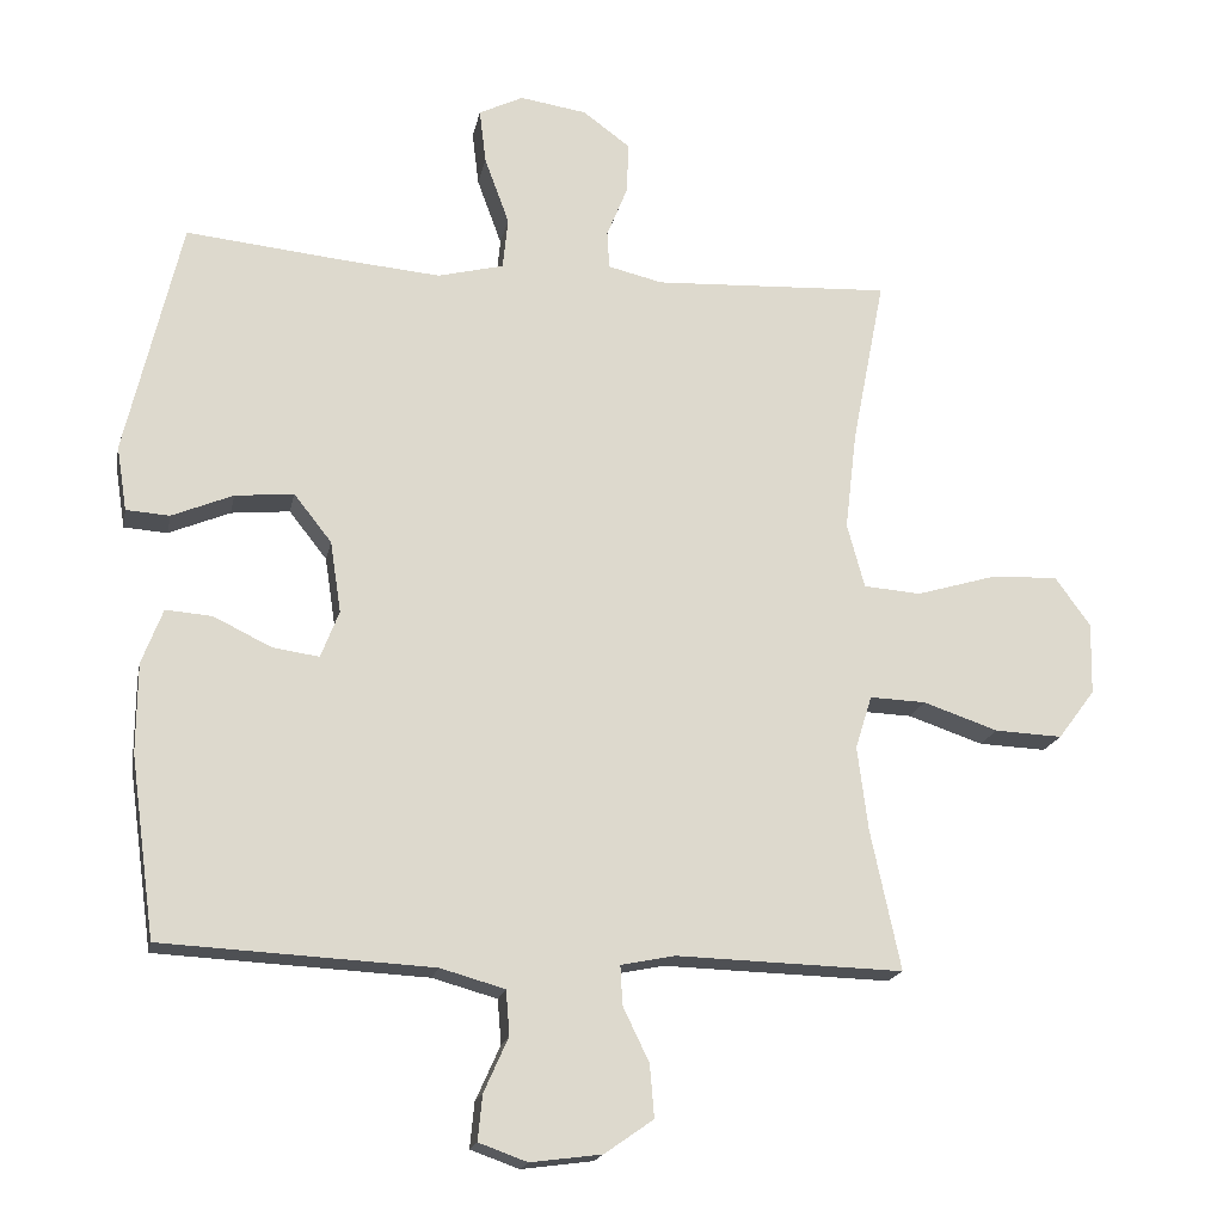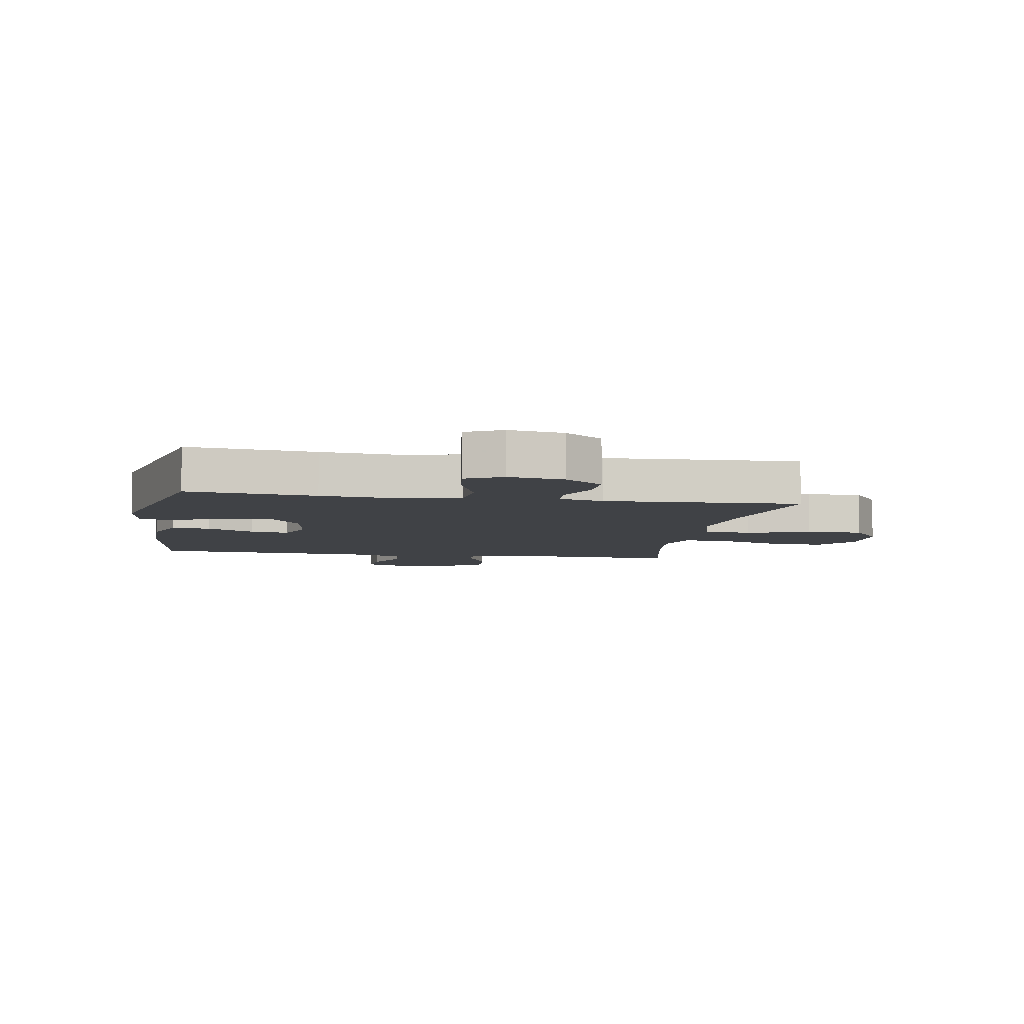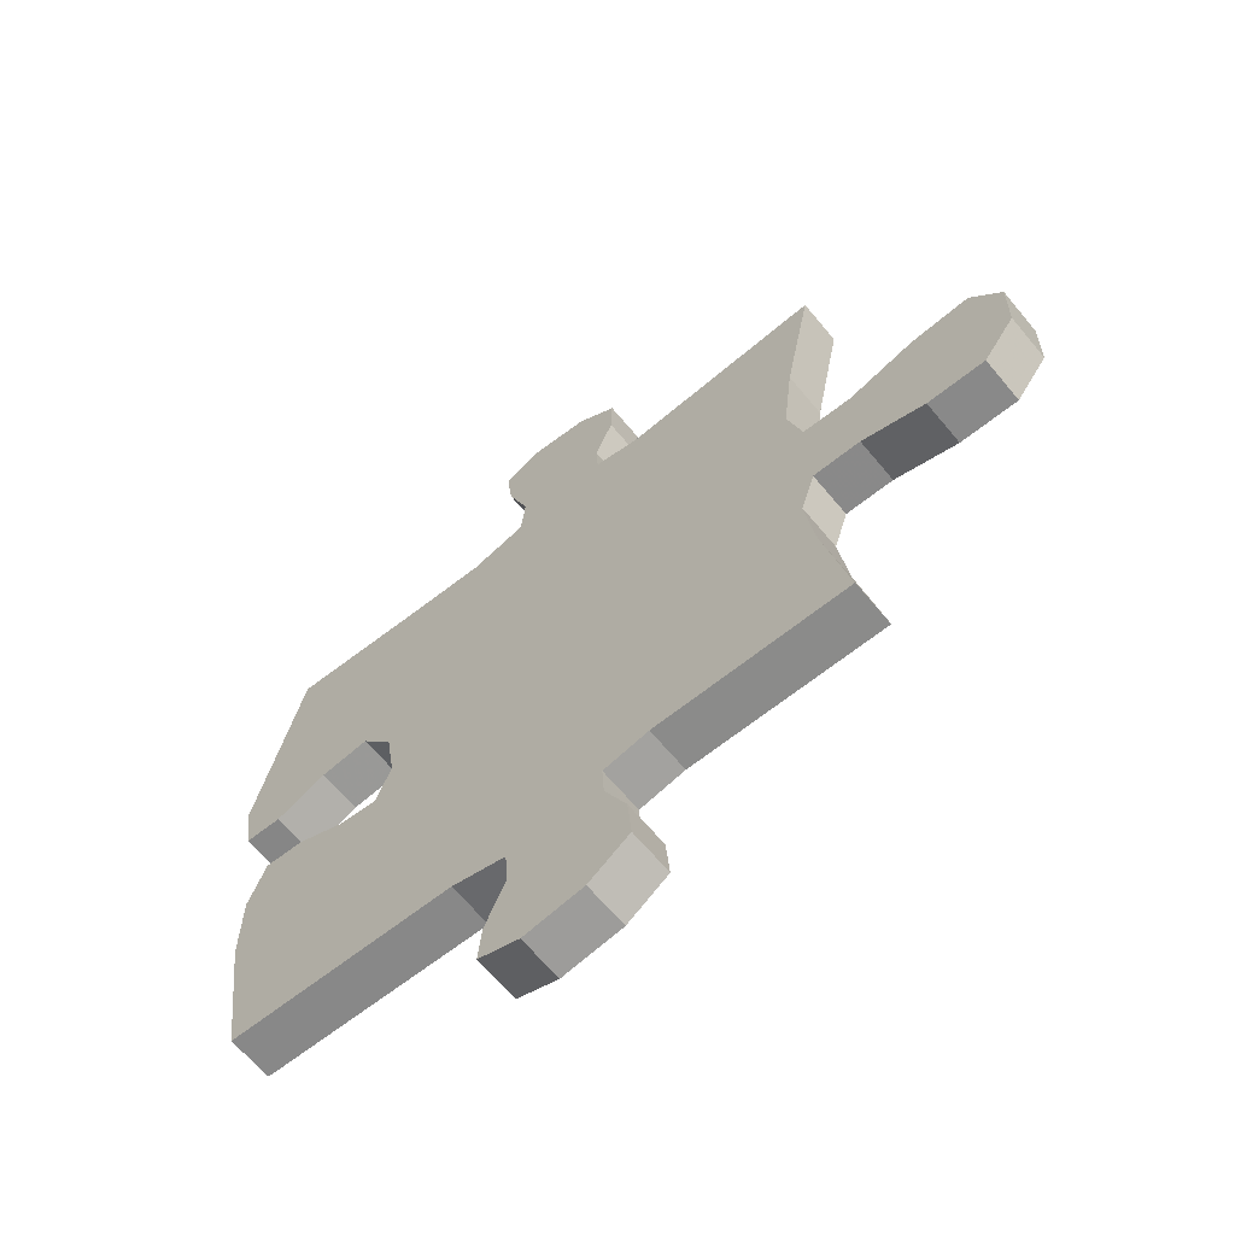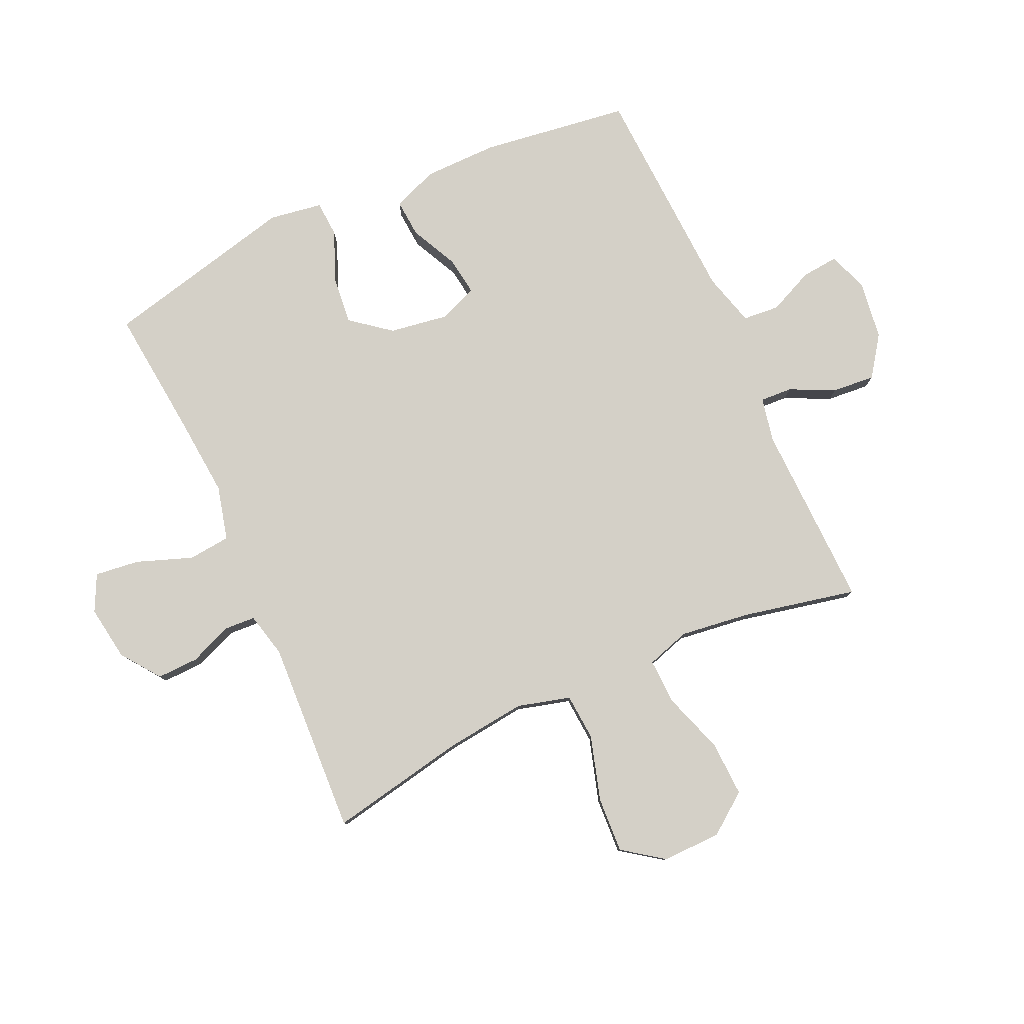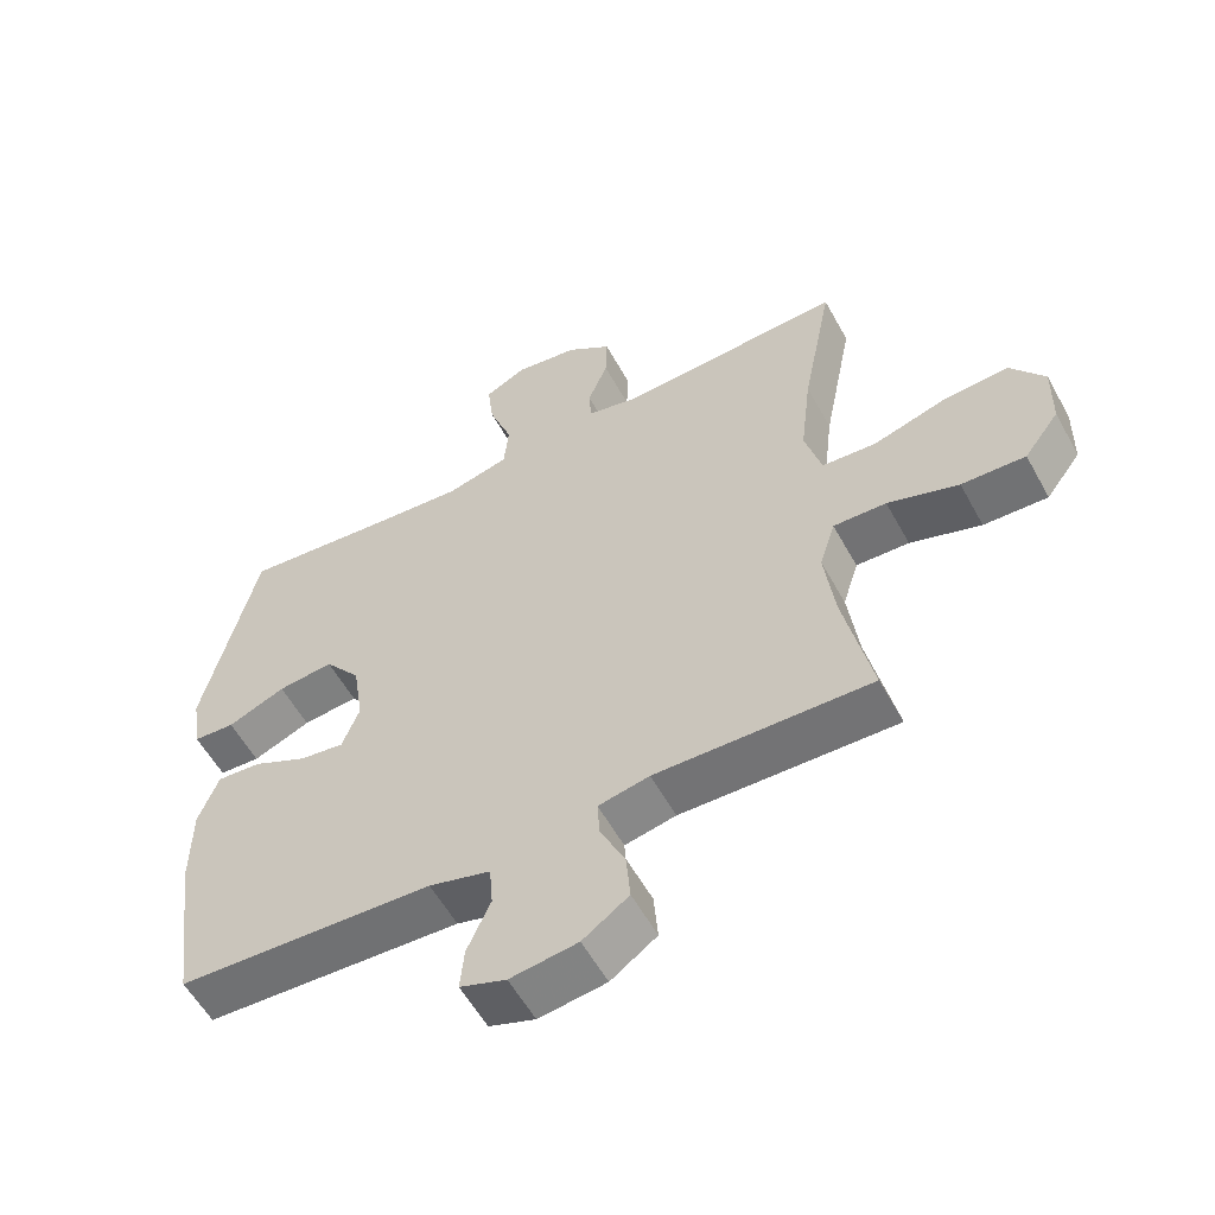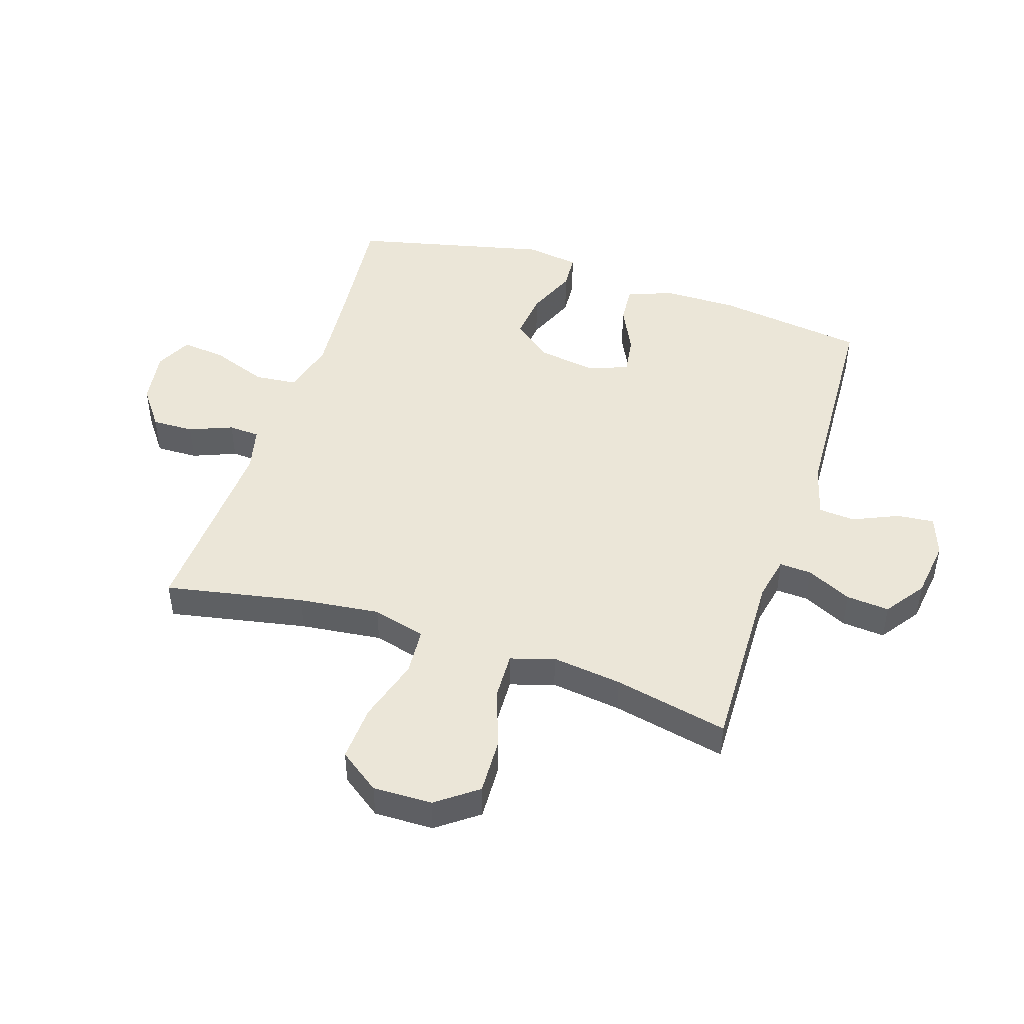
<metadata>
{"format":"obj","ext":"obj","renderer":"f3d","projection":"perspective","resolution":1024,"background":"white","views":[{"elev":-18.2,"azim":-11.1,"up":"+Z"},{"elev":-6.4,"azim":-9.7,"up":"+Y"},{"elev":-64.9,"azim":39.7,"up":"+Z"},{"elev":79.9,"azim":65.6,"up":"+Y"},{"elev":-56.9,"azim":28.6,"up":"+Z"},{"elev":46.5,"azim":108.1,"up":"+Y"}]}
</metadata>
<code>
v -0.5 0.07 0.5
v -0.285 0.07 0.478
v -0.147 0.07 0.466
v -0.056 0.07 0.489
v -0.049 0.07 0.56
v -0.083 0.07 0.653
v -0.092 0.07 0.728
v -0.031 0.07 0.758
v 0.061 0.07 0.744
v 0.126 0.07 0.696
v 0.124 0.07 0.626
v 0.095 0.07 0.554
v 0.098 0.07 0.502
v 0.173 0.07 0.484
v 0.5 0.07 0.5
v 0.455 0.07 0.269
v 0.439 0.07 0.133
v 0.463 0.07 0.044
v 0.542 0.07 0.038
v 0.65 0.07 0.07
v 0.744 0.07 0.075
v 0.793 0.07 0.007
v 0.791 0.07 -0.092
v 0.74 0.07 -0.16
v 0.647 0.07 -0.156
v 0.544 0.07 -0.121
v 0.467 0.07 -0.118
v 0.444 0.07 -0.191
v 0.459 0.07 -0.308
v 0.5 0.07 -0.5
v 0.187 0.07 -0.491
v 0.113 0.07 -0.506
v 0.116 0.07 -0.56
v 0.152 0.07 -0.635
v 0.158 0.07 -0.707
v 0.091 0.07 -0.754
v -0.007 0.07 -0.767
v -0.074 0.07 -0.743
v -0.068 0.07 -0.681
v -0.034 0.07 -0.605
v -0.039 0.07 -0.544
v -0.128 0.07 -0.519
v -0.5 0.07 -0.5
v -0.534 0.07 -0.251
v -0.533 0.07 -0.128
v -0.504 0.07 -0.052
v -0.44 0.07 -0.057
v -0.36 0.07 -0.096
v -0.296 0.07 -0.105
v -0.271 0.07 -0.04
v -0.286 0.07 0.058
v -0.338 0.07 0.124
v -0.419 0.07 0.116
v -0.503 0.07 0.081
v -0.563 0.07 0.085
v -0.577 0.07 0.174
v -0.5 0 0.5
v -0.285 0 0.478
v -0.147 0 0.466
v -0.056 0 0.489
v -0.049 0 0.56
v -0.083 0 0.653
v -0.092 0 0.728
v -0.031 0 0.758
v 0.061 0 0.744
v 0.126 0 0.696
v 0.124 0 0.626
v 0.095 0 0.554
v 0.098 0 0.502
v 0.173 0 0.484
v 0.5 0 0.5
v 0.455 0 0.269
v 0.439 0 0.133
v 0.463 0 0.044
v 0.542 0 0.038
v 0.65 0 0.07
v 0.744 0 0.075
v 0.793 0 0.007
v 0.791 0 -0.092
v 0.74 0 -0.16
v 0.647 0 -0.156
v 0.544 0 -0.121
v 0.467 0 -0.118
v 0.444 0 -0.191
v 0.459 0 -0.308
v 0.5 0 -0.5
v 0.187 0 -0.491
v 0.113 0 -0.506
v 0.116 0 -0.56
v 0.152 0 -0.635
v 0.158 0 -0.707
v 0.091 0 -0.754
v -0.007 0 -0.767
v -0.074 0 -0.743
v -0.068 0 -0.681
v -0.034 0 -0.605
v -0.039 0 -0.544
v -0.128 0 -0.519
v -0.5 0 -0.5
v -0.534 0 -0.251
v -0.533 0 -0.128
v -0.504 0 -0.052
v -0.44 0 -0.057
v -0.36 0 -0.096
v -0.296 0 -0.105
v -0.271 0 -0.04
v -0.286 0 0.058
v -0.338 0 0.124
v -0.419 0 0.116
v -0.503 0 0.081
v -0.563 0 0.085
v -0.577 0 0.174
f 53 54 55 56
f 52 53 56 1
f 51 52 1 2
f 50 51 2 3
f 45 46 47 48
f 45 48 49
f 42 43 44 45
f 41 42 45 49
f 37 38 39 40
f 37 40 41
f 36 37 41
f 33 34 35 36
f 32 33 36 41
f 29 30 31
f 28 29 31 32
f 27 28 32 41
f 23 24 25 26
f 23 26 27
f 22 23 27
f 19 20 21 22
f 18 19 22 27
f 17 18 27 41
f 14 15 16
f 13 14 16 17
f 9 10 11 12
f 9 12 13
f 8 9 13
f 5 6 7 8
f 5 8 13
f 4 5 13 17
f 50 3 4 17
f 17 41 49 50
f 112 111 110 109
f 57 112 109 108
f 58 57 108 107
f 59 58 107 106
f 104 103 102 101
f 105 104 101
f 101 100 99 98
f 105 101 98 97
f 96 95 94 93
f 97 96 93
f 97 93 92
f 92 91 90 89
f 97 92 89 88
f 87 86 85
f 88 87 85 84
f 97 88 84 83
f 82 81 80 79
f 83 82 79
f 83 79 78
f 78 77 76 75
f 83 78 75 74
f 97 83 74 73
f 72 71 70
f 73 72 70 69
f 68 67 66 65
f 69 68 65
f 69 65 64
f 64 63 62 61
f 69 64 61
f 73 69 61 60
f 73 60 59 106
f 106 105 97 73
f 1 57 58 2
f 2 58 59 3
f 3 59 60 4
f 4 60 61 5
f 5 61 62 6
f 6 62 63 7
f 7 63 64 8
f 8 64 65 9
f 9 65 66 10
f 10 66 67 11
f 11 67 68 12
f 12 68 69 13
f 13 69 70 14
f 14 70 71 15
f 15 71 72 16
f 16 72 73 17
f 17 73 74 18
f 18 74 75 19
f 19 75 76 20
f 20 76 77 21
f 21 77 78 22
f 22 78 79 23
f 23 79 80 24
f 24 80 81 25
f 25 81 82 26
f 26 82 83 27
f 27 83 84 28
f 28 84 85 29
f 29 85 86 30
f 30 86 87 31
f 31 87 88 32
f 32 88 89 33
f 33 89 90 34
f 34 90 91 35
f 35 91 92 36
f 36 92 93 37
f 37 93 94 38
f 38 94 95 39
f 39 95 96 40
f 40 96 97 41
f 41 97 98 42
f 42 98 99 43
f 43 99 100 44
f 44 100 101 45
f 45 101 102 46
f 46 102 103 47
f 47 103 104 48
f 48 104 105 49
f 49 105 106 50
f 50 106 107 51
f 51 107 108 52
f 52 108 109 53
f 53 109 110 54
f 54 110 111 55
f 55 111 112 56
f 56 112 57 1

</code>
